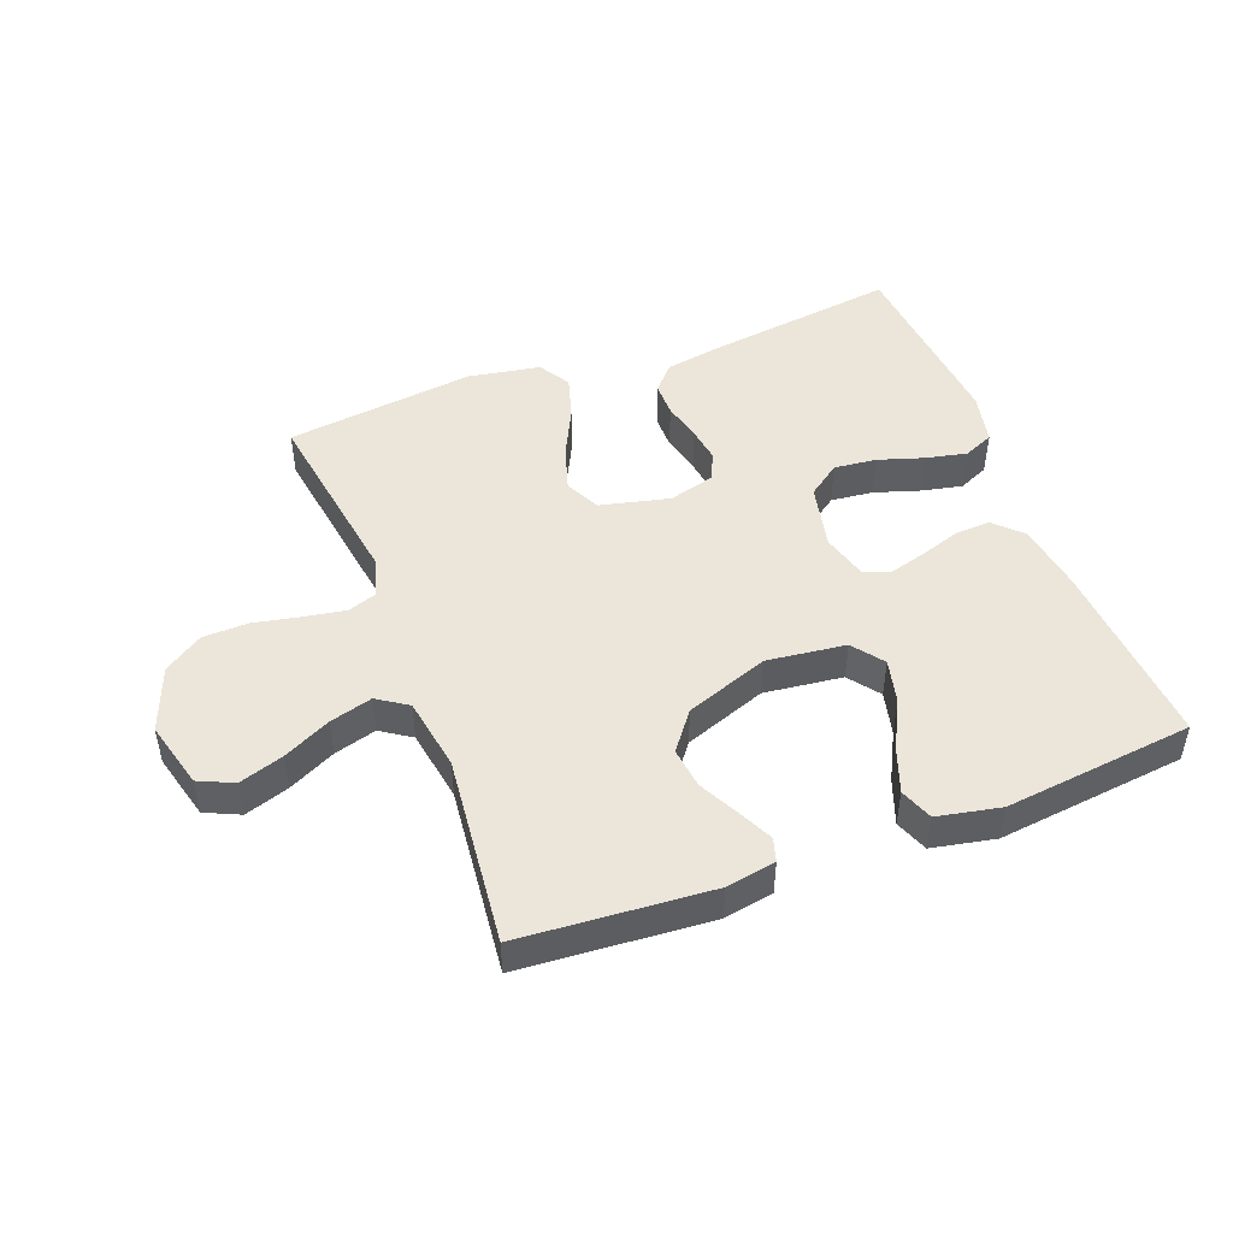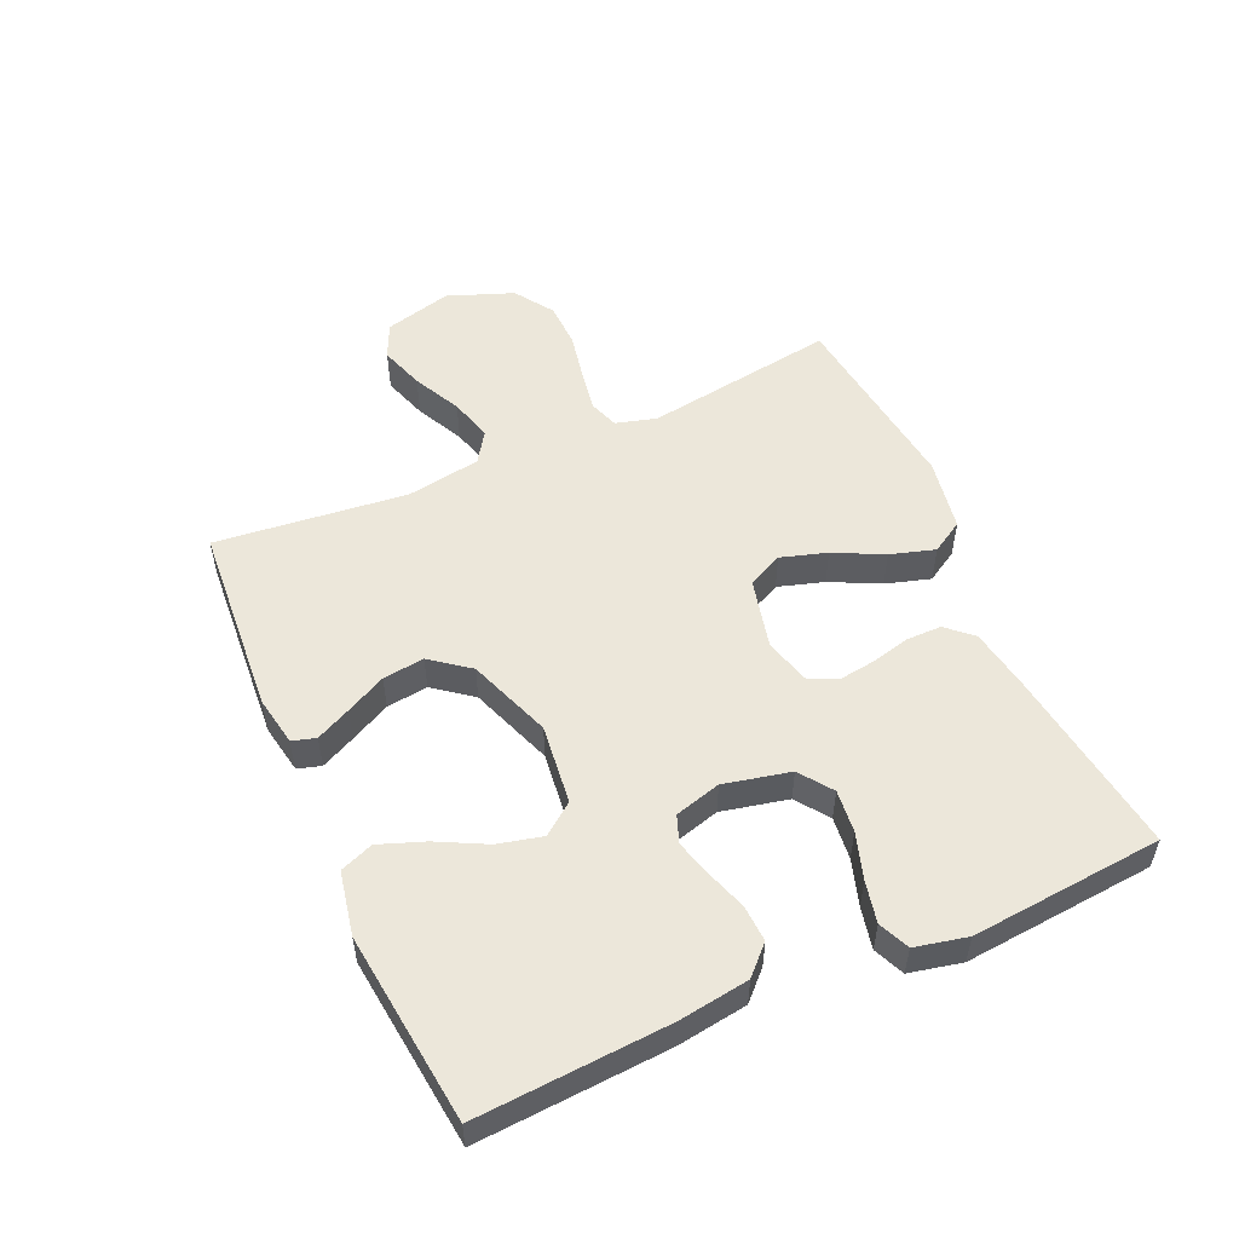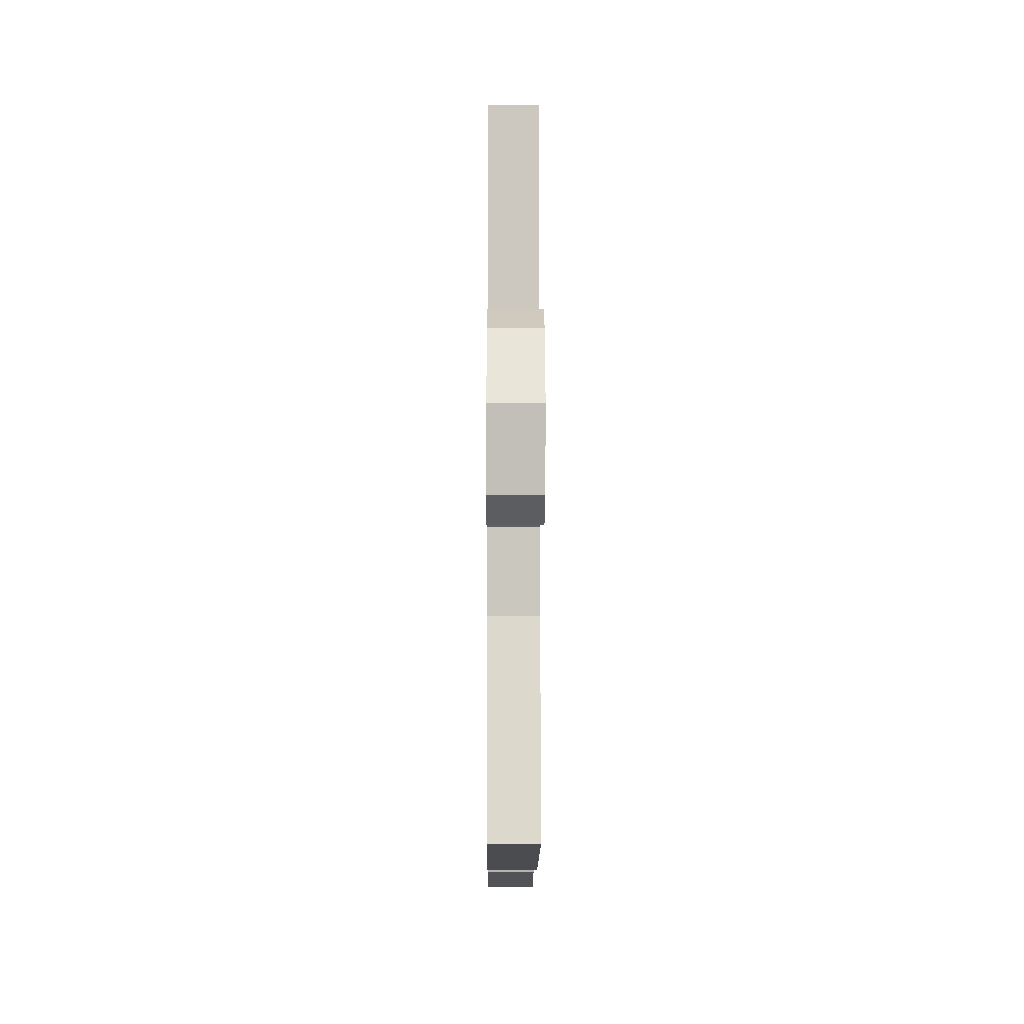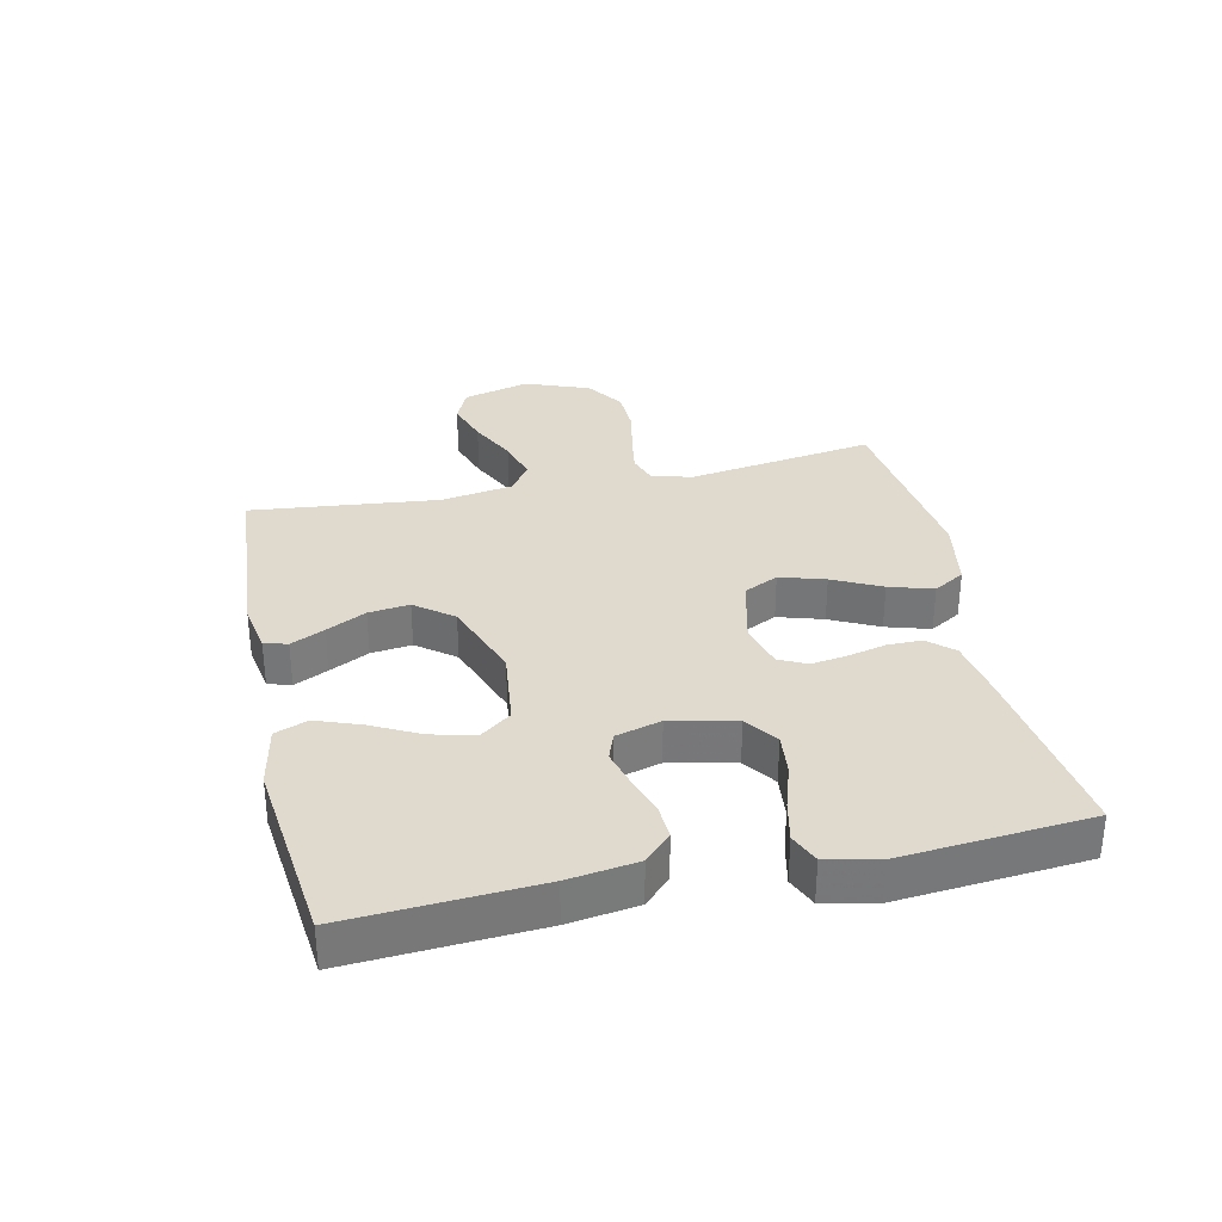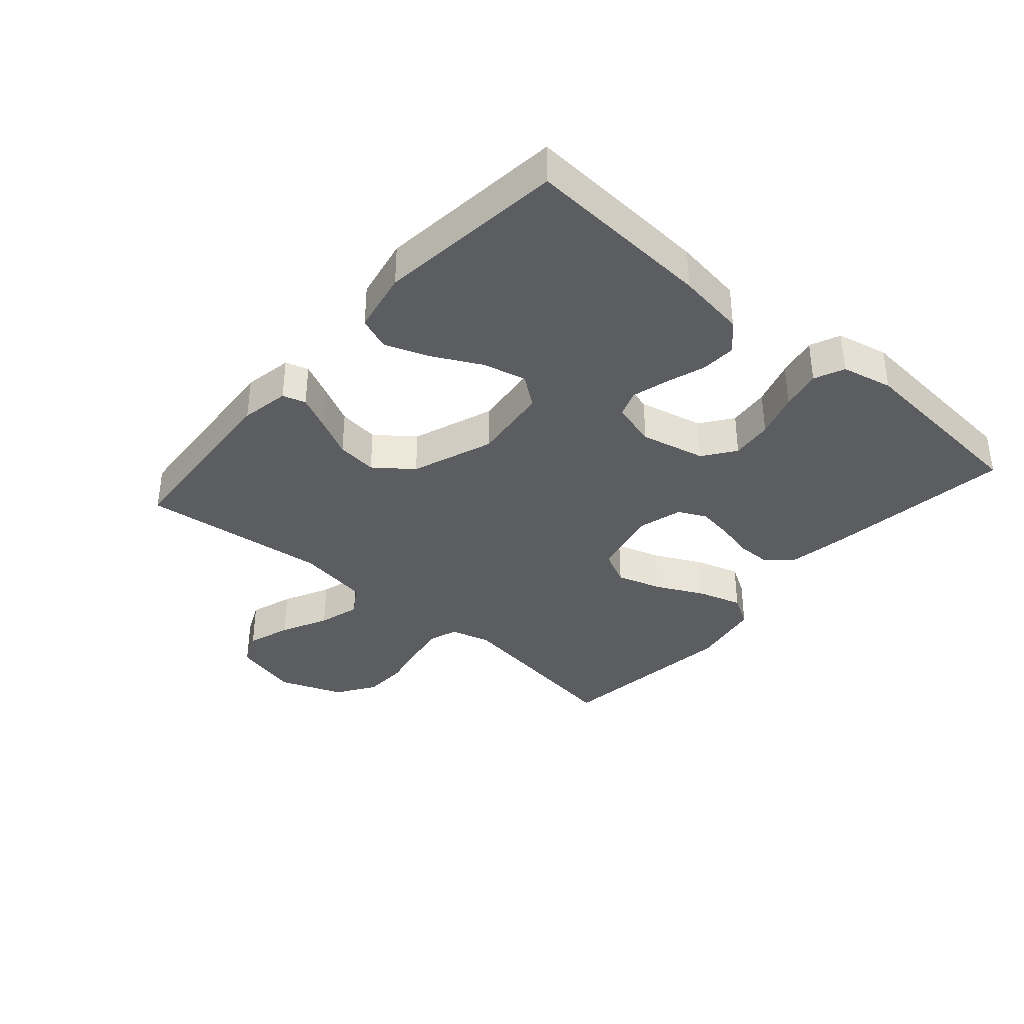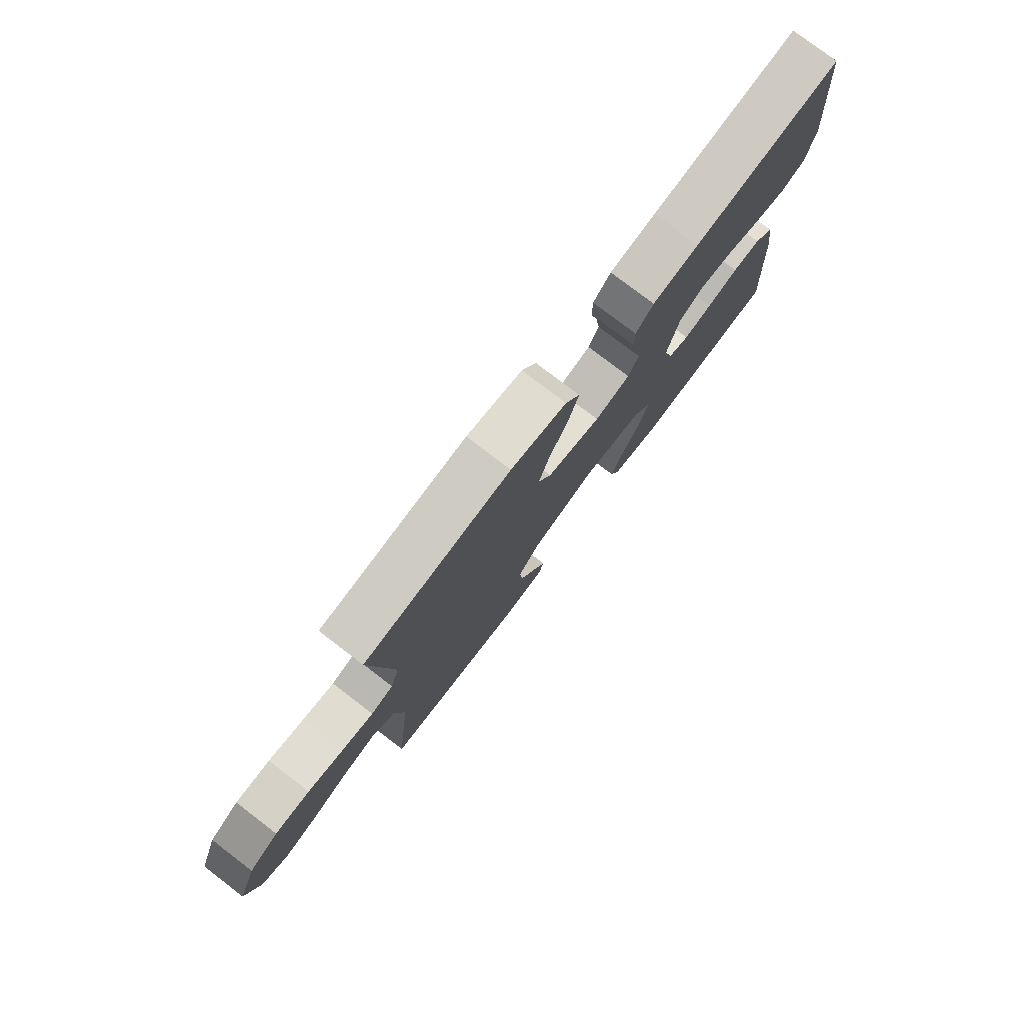
<metadata>
{"format":"obj","ext":"obj","renderer":"f3d","projection":"perspective","resolution":1024,"background":"white","views":[{"elev":47.6,"azim":159.2,"up":"+Y"},{"elev":53.2,"azim":-114.0,"up":"+Y"},{"elev":-11.1,"azim":89.6,"up":"+Z"},{"elev":32.7,"azim":-102.3,"up":"+Y"},{"elev":-36.6,"azim":-131.0,"up":"+Y"},{"elev":78.1,"azim":127.4,"up":"+Z"}]}
</metadata>
<code>
v -0.5 0.07 0.5
v -0.2 0.07 0.46
v -0.106 0.07 0.444
v -0.07 0.07 0.404
v -0.07 0.07 0.349
v -0.085 0.07 0.287
v -0.093 0.07 0.231
v -0.072 0.07 0.187
v 0 0.07 0.167
v 0.11 0.07 0.193
v 0.137 0.07 0.248
v 0.115 0.07 0.32
v 0.077 0.07 0.397
v 0.056 0.07 0.467
v 0.086 0.07 0.517
v 0.2 0.07 0.537
v 0.5 0.07 0.5
v 0.455 0.07 0.2
v 0.473 0.07 0.136
v 0.519 0.07 0.12
v 0.584 0.07 0.131
v 0.658 0.07 0.146
v 0.73 0.07 0.144
v 0.791 0.07 0.103
v 0.83 0.07 0
v 0.802 0.07 -0.106
v 0.747 0.07 -0.131
v 0.677 0.07 -0.108
v 0.602 0.07 -0.071
v 0.535 0.07 -0.052
v 0.487 0.07 -0.084
v 0.468 0.07 -0.2
v 0.5 0.07 -0.5
v 0.2 0.07 -0.522
v 0.122 0.07 -0.508
v 0.111 0.07 -0.471
v 0.137 0.07 -0.417
v 0.169 0.07 -0.354
v 0.177 0.07 -0.289
v 0.131 0.07 -0.229
v 0 0.07 -0.181
v -0.125 0.07 -0.196
v -0.162 0.07 -0.245
v -0.145 0.07 -0.315
v -0.106 0.07 -0.391
v -0.08 0.07 -0.462
v -0.1 0.07 -0.514
v -0.2 0.07 -0.534
v -0.5 0.07 -0.5
v -0.481 0.07 -0.2
v -0.465 0.07 -0.09
v -0.423 0.07 -0.048
v -0.366 0.07 -0.051
v -0.303 0.07 -0.072
v -0.245 0.07 -0.088
v -0.202 0.07 -0.072
v -0.182 0.07 0
v -0.205 0.07 0.104
v -0.256 0.07 0.141
v -0.323 0.07 0.134
v -0.395 0.07 0.111
v -0.46 0.07 0.097
v -0.508 0.07 0.118
v -0.526 0.07 0.2
v -0.5 0 0.5
v -0.2 0 0.46
v -0.106 0 0.444
v -0.07 0 0.404
v -0.07 0 0.349
v -0.085 0 0.287
v -0.093 0 0.231
v -0.072 0 0.187
v 0 0 0.167
v 0.11 0 0.193
v 0.137 0 0.248
v 0.115 0 0.32
v 0.077 0 0.397
v 0.056 0 0.467
v 0.086 0 0.517
v 0.2 0 0.537
v 0.5 0 0.5
v 0.455 0 0.2
v 0.473 0 0.136
v 0.519 0 0.12
v 0.584 0 0.131
v 0.658 0 0.146
v 0.73 0 0.144
v 0.791 0 0.103
v 0.83 0 0
v 0.802 0 -0.106
v 0.747 0 -0.131
v 0.677 0 -0.108
v 0.602 0 -0.071
v 0.535 0 -0.052
v 0.487 0 -0.084
v 0.468 0 -0.2
v 0.5 0 -0.5
v 0.2 0 -0.522
v 0.122 0 -0.508
v 0.111 0 -0.471
v 0.137 0 -0.417
v 0.169 0 -0.354
v 0.177 0 -0.289
v 0.131 0 -0.229
v 0 0 -0.181
v -0.125 0 -0.196
v -0.162 0 -0.245
v -0.145 0 -0.315
v -0.106 0 -0.391
v -0.08 0 -0.462
v -0.1 0 -0.514
v -0.2 0 -0.534
v -0.5 0 -0.5
v -0.481 0 -0.2
v -0.465 0 -0.09
v -0.423 0 -0.048
v -0.366 0 -0.051
v -0.303 0 -0.072
v -0.245 0 -0.088
v -0.202 0 -0.072
v -0.182 0 0
v -0.205 0 0.104
v -0.256 0 0.141
v -0.323 0 0.134
v -0.395 0 0.111
v -0.46 0 0.097
v -0.508 0 0.118
v -0.526 0 0.2
f 4 5 6
f 3 4 6
f 2 3 6
f 1 2 6
f 64 1 6
f 63 64 6
f 62 63 6
f 61 62 6
f 60 61 6
f 59 60 6 7
f 58 59 7 8
f 57 58 8 9
f 56 57 9 10
f 52 53 54
f 51 52 54
f 50 51 54
f 49 50 54
f 48 49 54
f 47 48 54
f 46 47 54
f 45 46 54
f 44 45 54
f 43 44 54 55
f 42 43 55 56
f 36 37 38
f 35 36 38
f 34 35 38
f 33 34 38
f 32 33 38
f 31 32 38 39
f 30 31 39 40
f 27 28 29
f 26 27 29
f 25 26 29
f 24 25 29
f 23 24 29
f 22 23 29
f 21 22 29
f 20 21 29 30
f 30 40 41
f 20 30 41
f 19 20 41
f 16 17 18
f 15 16 18
f 14 15 18
f 13 14 18
f 12 13 18
f 11 12 18 19
f 42 56 10
f 41 42 10
f 19 41 10
f 10 11 19
f 70 69 68
f 70 68 67
f 70 67 66
f 70 66 65
f 70 65 128
f 70 128 127
f 70 127 126
f 70 126 125
f 70 125 124
f 71 70 124 123
f 72 71 123 122
f 73 72 122 121
f 74 73 121 120
f 118 117 116
f 118 116 115
f 118 115 114
f 118 114 113
f 118 113 112
f 118 112 111
f 118 111 110
f 118 110 109
f 118 109 108
f 119 118 108 107
f 120 119 107 106
f 102 101 100
f 102 100 99
f 102 99 98
f 102 98 97
f 102 97 96
f 103 102 96 95
f 104 103 95 94
f 93 92 91
f 93 91 90
f 93 90 89
f 93 89 88
f 93 88 87
f 93 87 86
f 93 86 85
f 94 93 85 84
f 105 104 94
f 105 94 84
f 105 84 83
f 82 81 80
f 82 80 79
f 82 79 78
f 82 78 77
f 82 77 76
f 83 82 76 75
f 74 120 106
f 74 106 105
f 74 105 83
f 83 75 74
f 1 65 66 2
f 2 66 67 3
f 3 67 68 4
f 4 68 69 5
f 5 69 70 6
f 6 70 71 7
f 7 71 72 8
f 8 72 73 9
f 9 73 74 10
f 10 74 75 11
f 11 75 76 12
f 12 76 77 13
f 13 77 78 14
f 14 78 79 15
f 15 79 80 16
f 16 80 81 17
f 17 81 82 18
f 18 82 83 19
f 19 83 84 20
f 20 84 85 21
f 21 85 86 22
f 22 86 87 23
f 23 87 88 24
f 24 88 89 25
f 25 89 90 26
f 26 90 91 27
f 27 91 92 28
f 28 92 93 29
f 29 93 94 30
f 30 94 95 31
f 31 95 96 32
f 32 96 97 33
f 33 97 98 34
f 34 98 99 35
f 35 99 100 36
f 36 100 101 37
f 37 101 102 38
f 38 102 103 39
f 39 103 104 40
f 40 104 105 41
f 41 105 106 42
f 42 106 107 43
f 43 107 108 44
f 44 108 109 45
f 45 109 110 46
f 46 110 111 47
f 47 111 112 48
f 48 112 113 49
f 49 113 114 50
f 50 114 115 51
f 51 115 116 52
f 52 116 117 53
f 53 117 118 54
f 54 118 119 55
f 55 119 120 56
f 56 120 121 57
f 57 121 122 58
f 58 122 123 59
f 59 123 124 60
f 60 124 125 61
f 61 125 126 62
f 62 126 127 63
f 63 127 128 64
f 64 128 65 1

</code>
